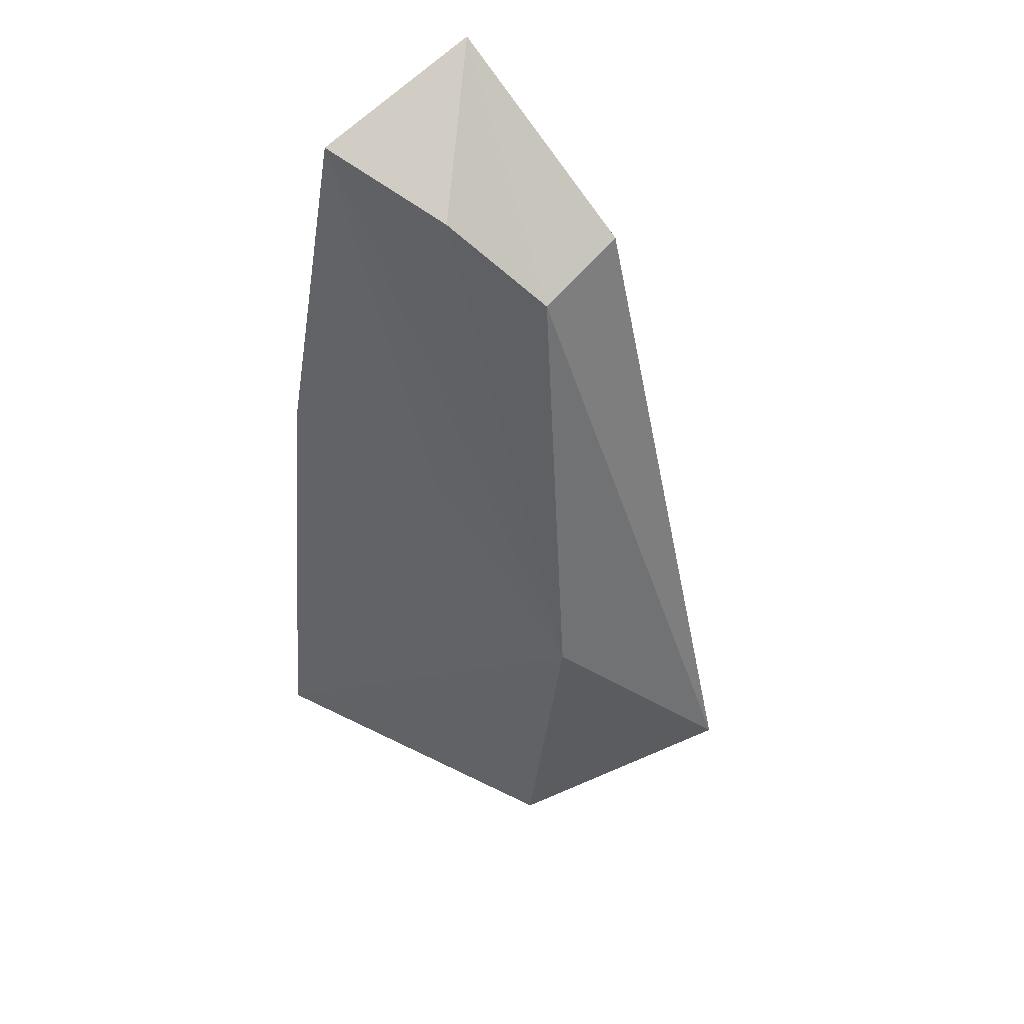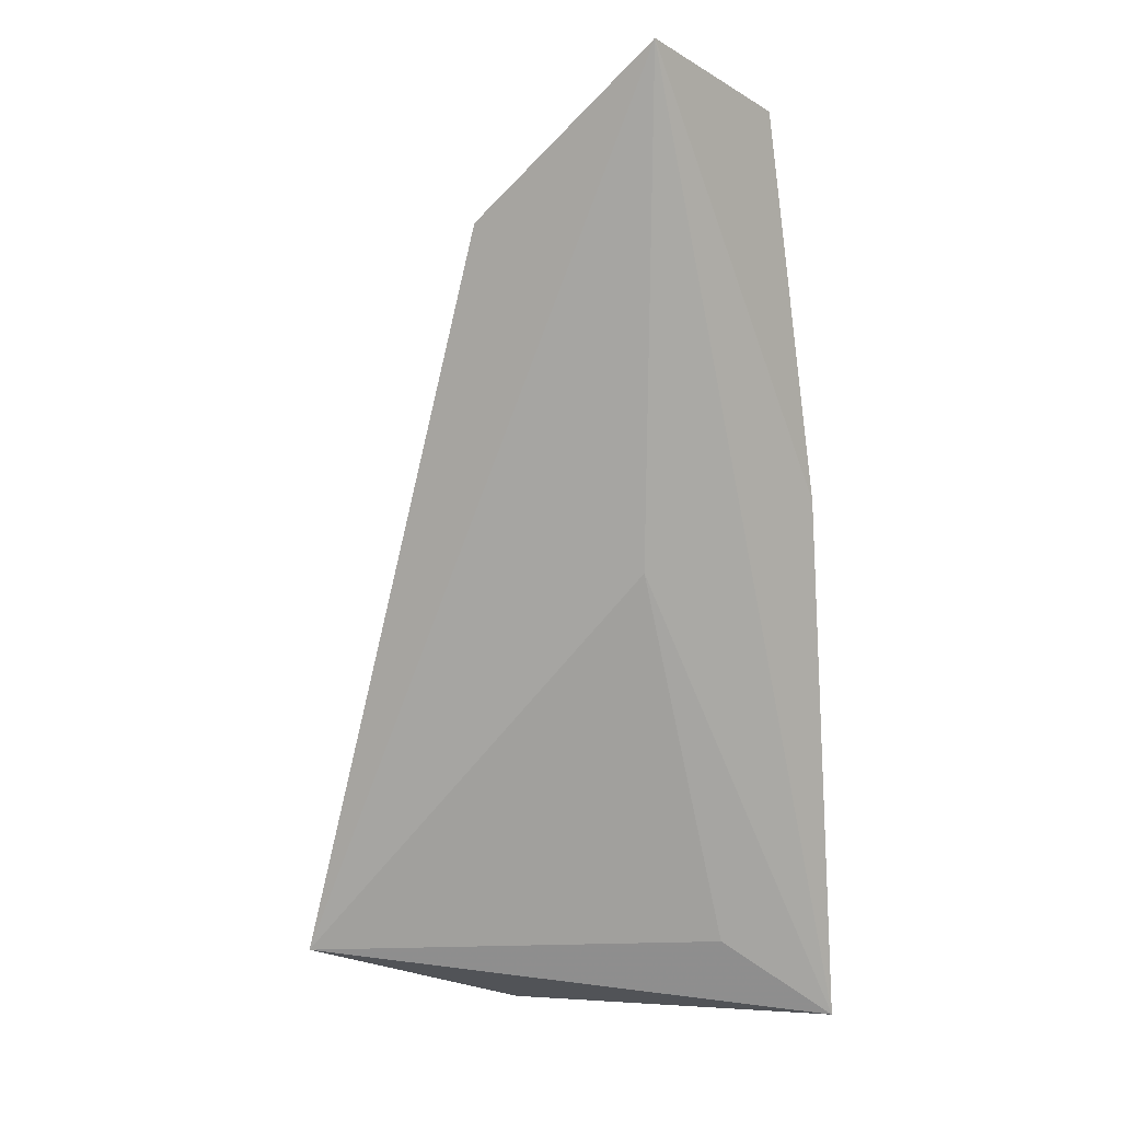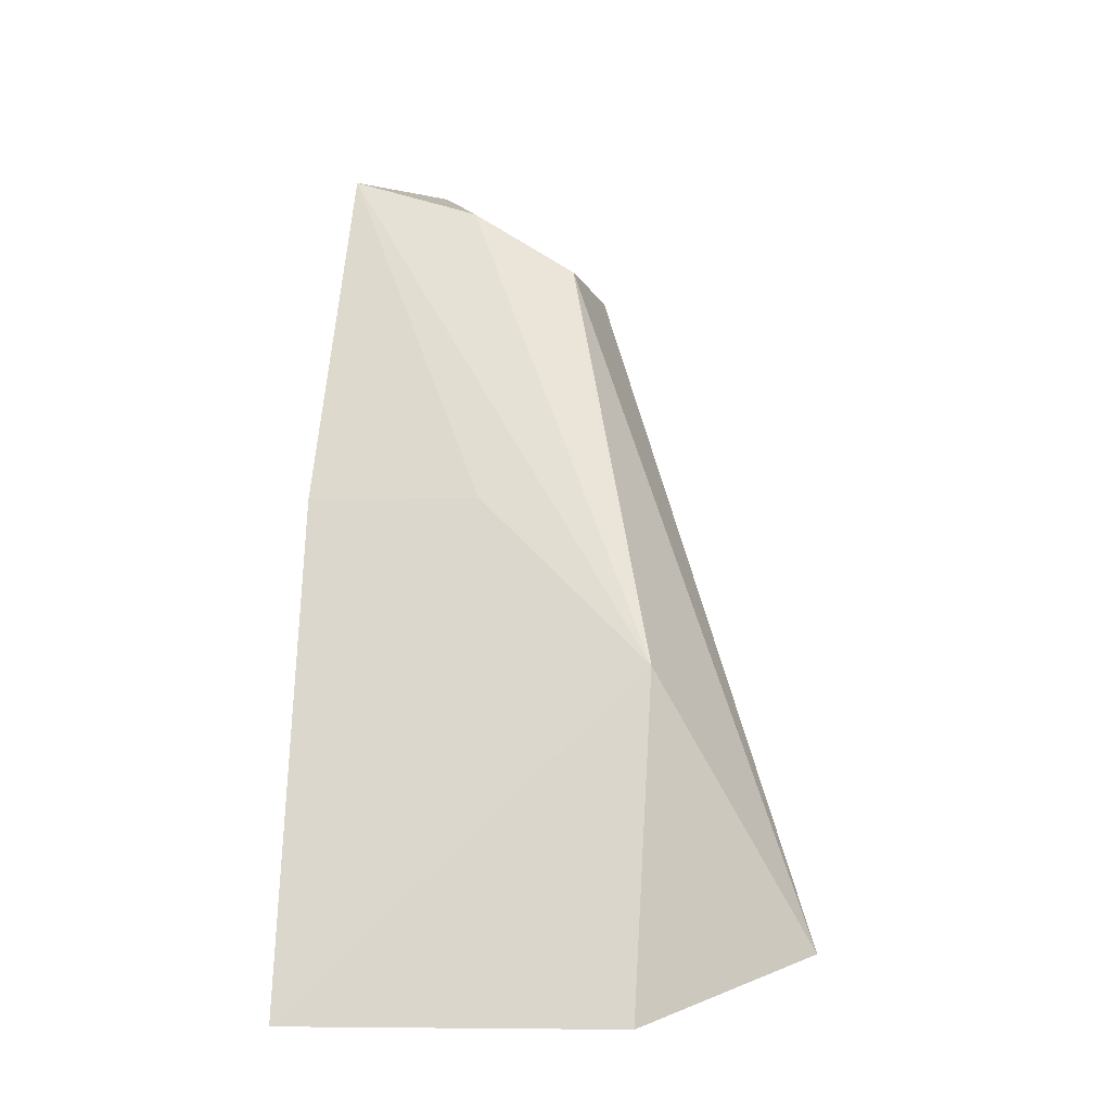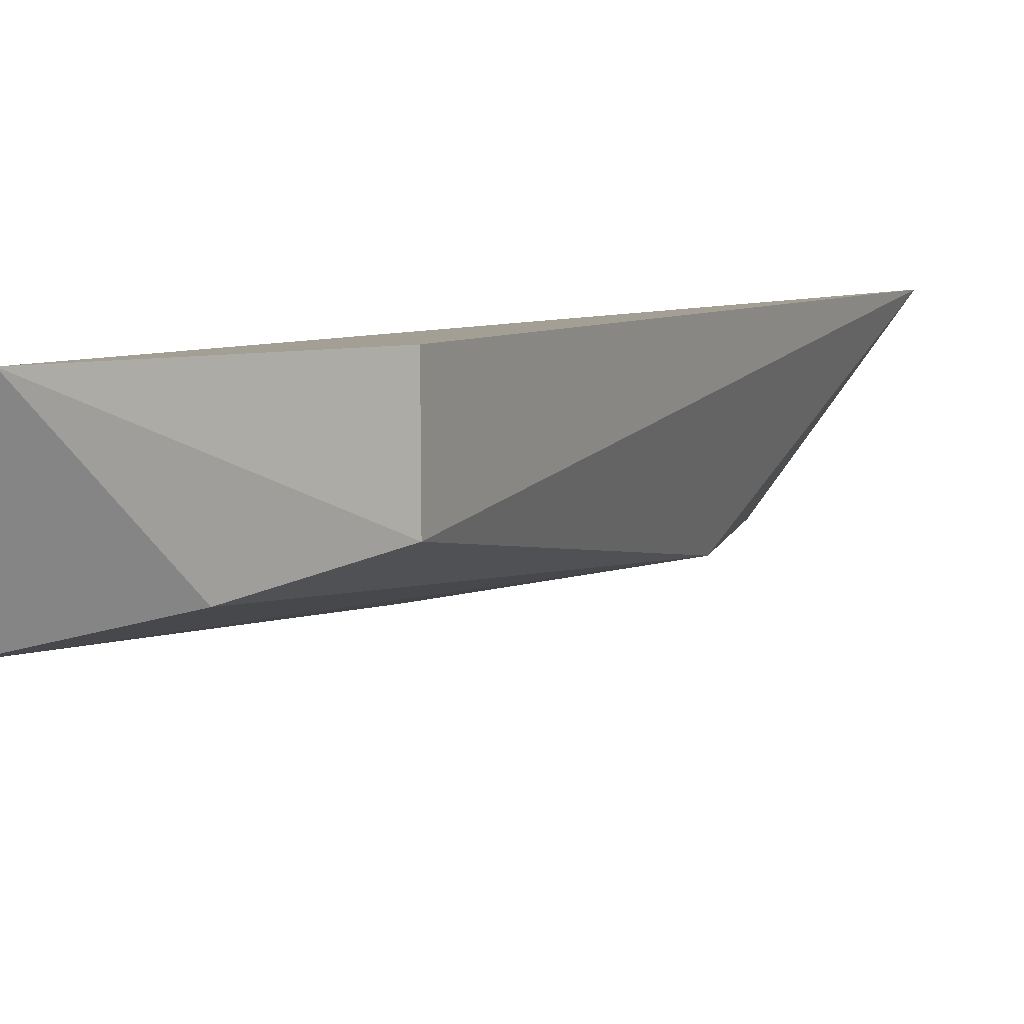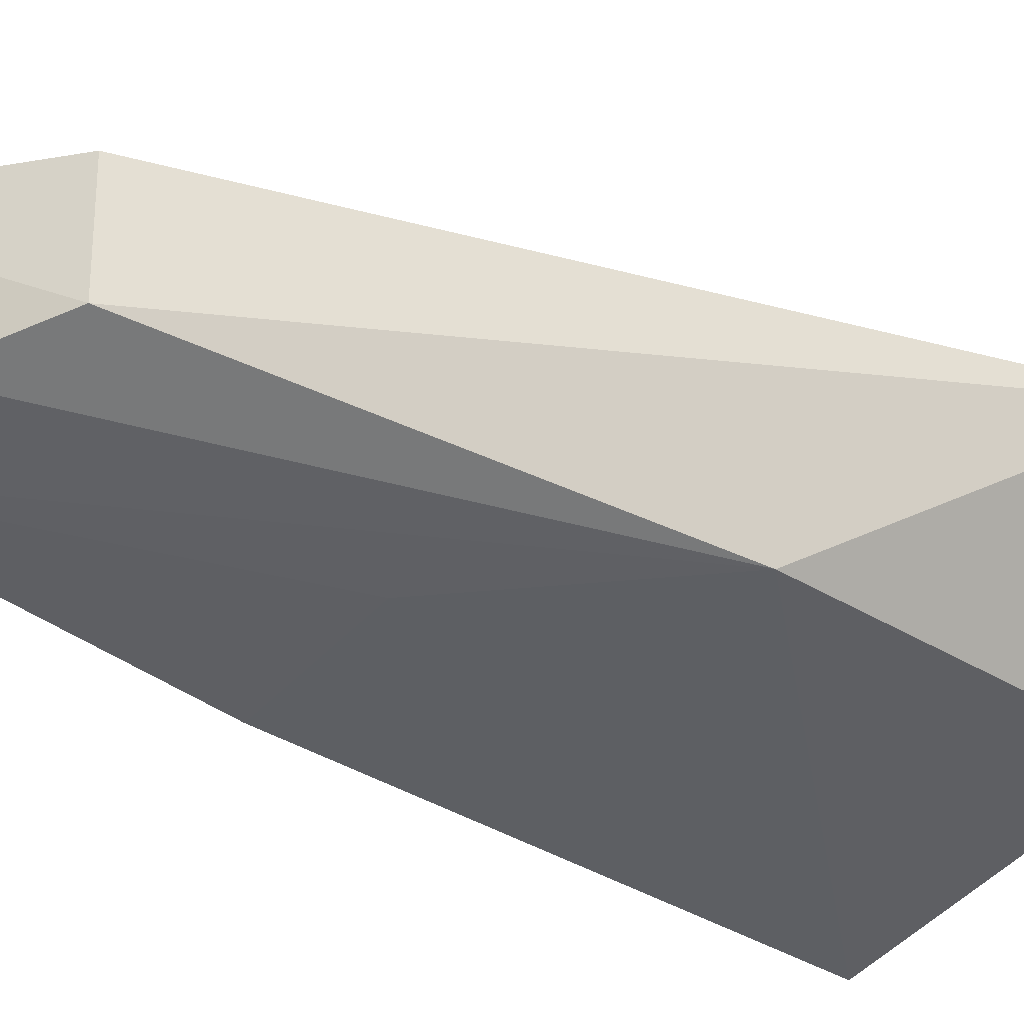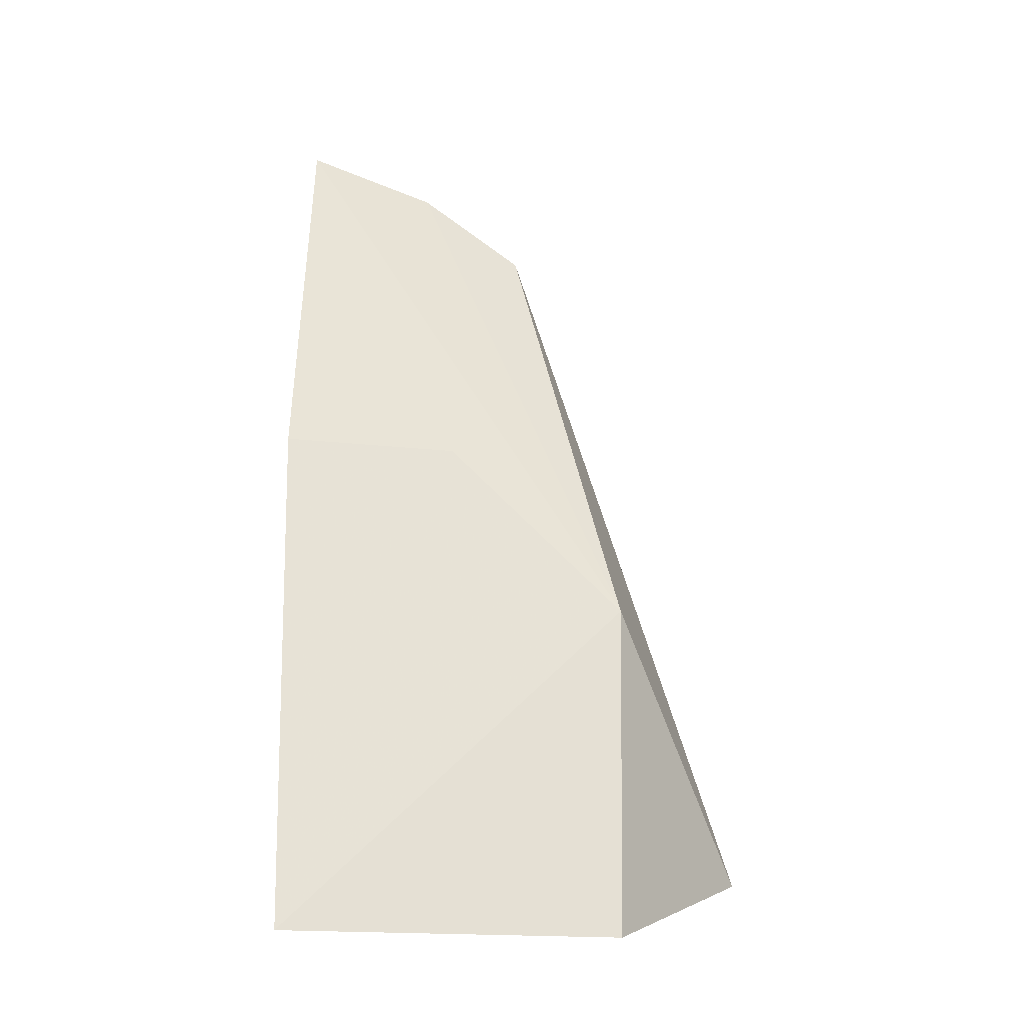
<metadata>
{"format":"obj","ext":"obj","renderer":"f3d","projection":"perspective","resolution":1024,"background":"white","views":[{"elev":57.9,"azim":-141.4,"up":"+Y"},{"elev":-0.0,"azim":29.0,"up":"+Y"},{"elev":-11.5,"azim":-161.5,"up":"+Y"},{"elev":12.0,"azim":-170.2,"up":"+Z"},{"elev":-27.0,"azim":-124.7,"up":"+Z"},{"elev":-16.8,"azim":-179.7,"up":"+Y"}]}
</metadata>
<code>
v -0.04784 -0.2212 -0.01717
v -0.04662 -0.177 -0.009748
v -0.05084 -0.1425 0.01112
v -0.04765 -0.1458 -0.003127
v -0.07655 -0.1926 -0.007495
v -0.06138 -0.1774 -0.007385
v -0.08703 -0.2155 0.00516
v -0.06714 -0.1551 0.001175
v -0.07602 -0.2214 -0.01142
v -0.05639 -0.183 0.001876
v -0.05844 -0.1493 -0.0009565
v -0.06712 -0.1552 0.01055
v -0.0551 -0.2144 -0.01008
f 1 2 3
f 3 2 4
f 5 2 1
f 6 5 4
f 6 4 2
f 6 2 5
f 8 5 7
f 9 7 5
f 9 5 1
f 9 1 7
f 10 1 3
f 10 3 7
f 11 8 3
f 11 3 4
f 11 4 5
f 11 5 8
f 12 8 7
f 12 7 3
f 12 3 8
f 13 10 7
f 13 7 1
f 13 1 10

</code>
